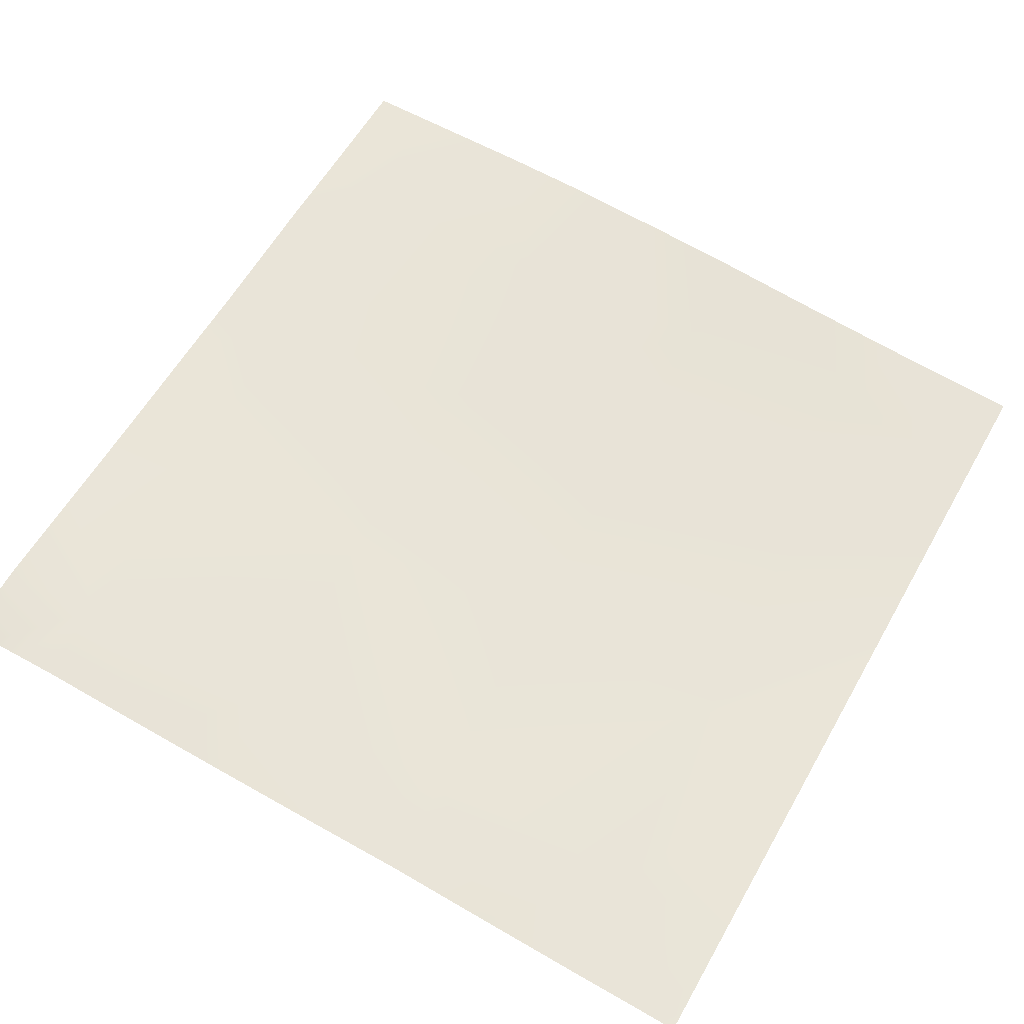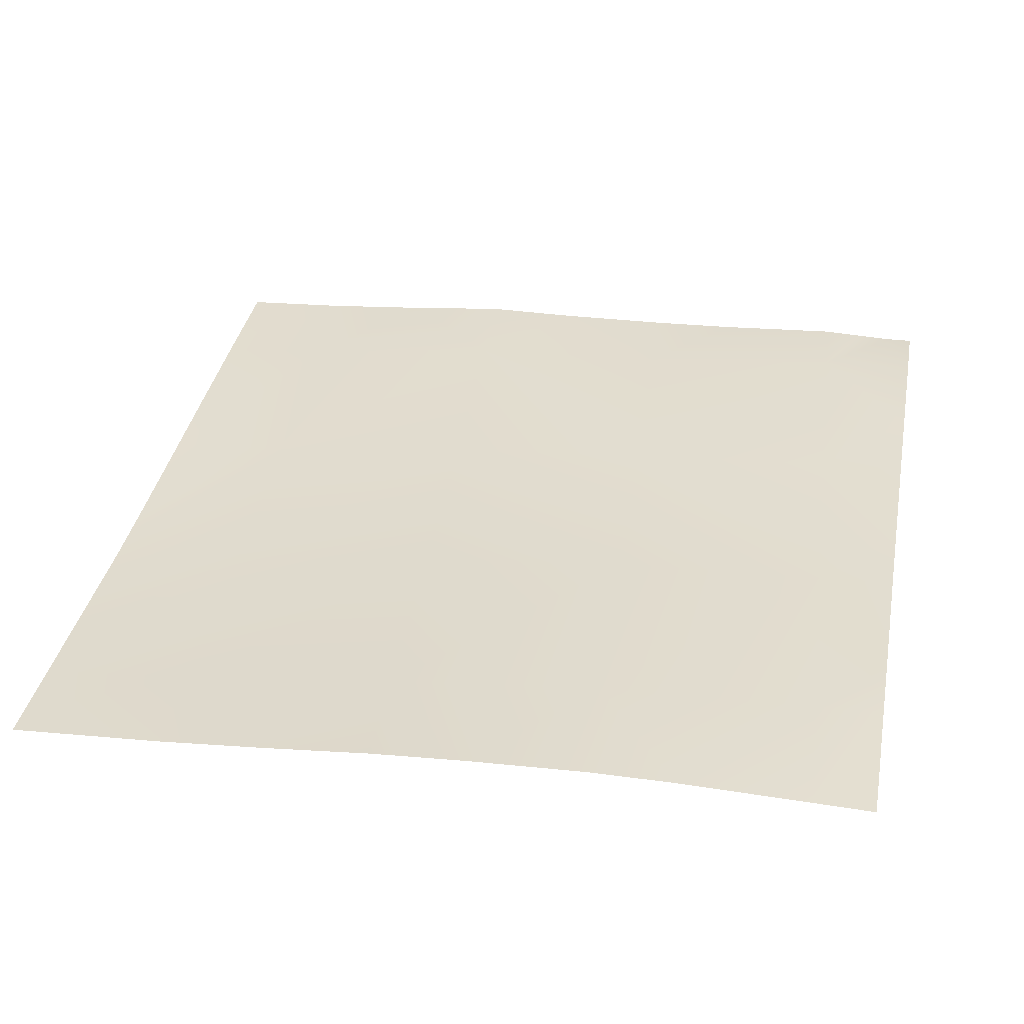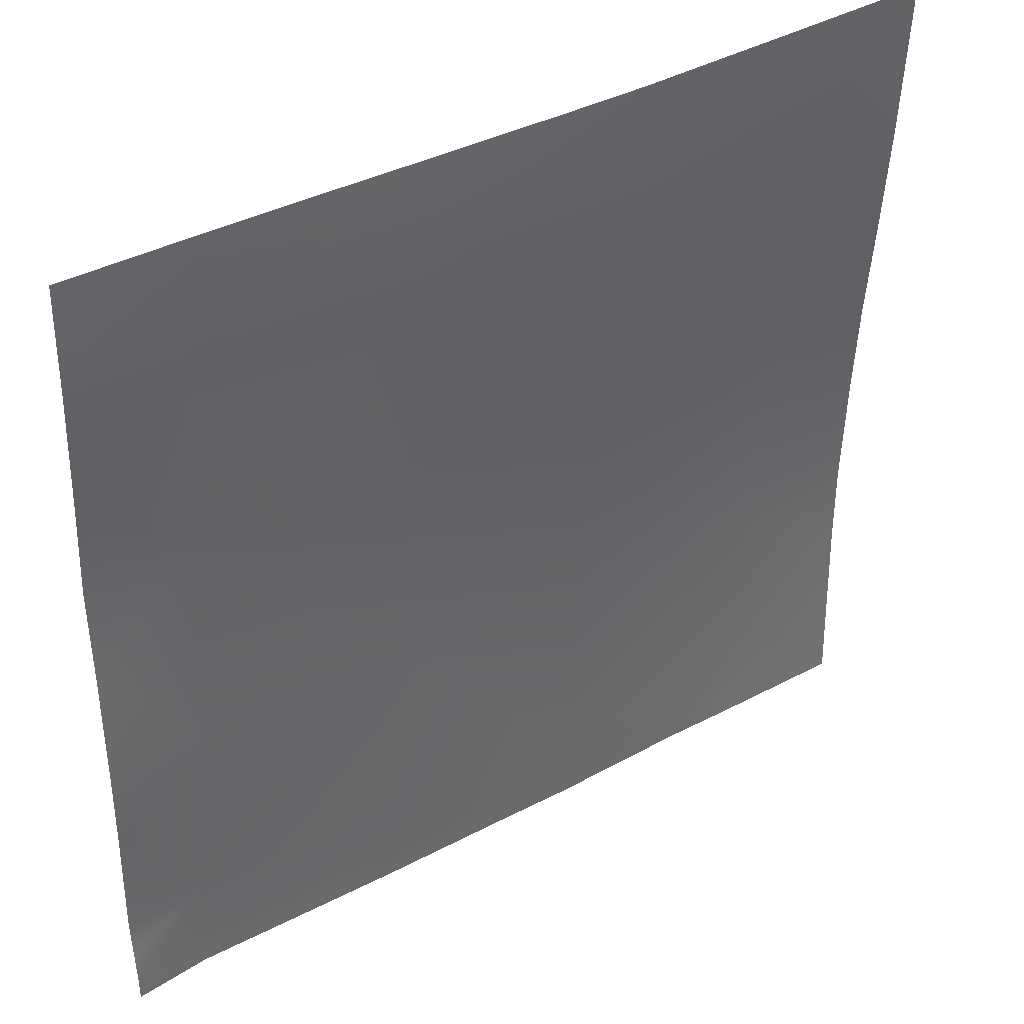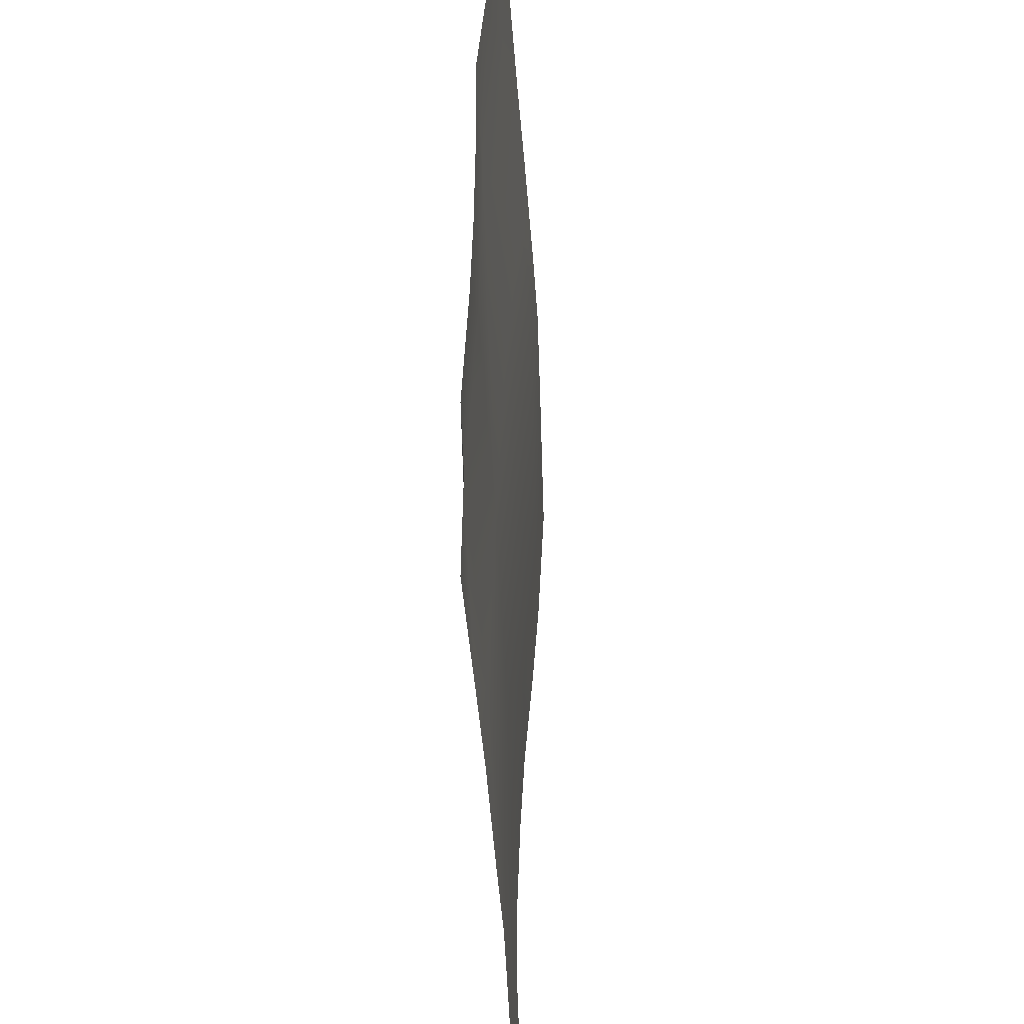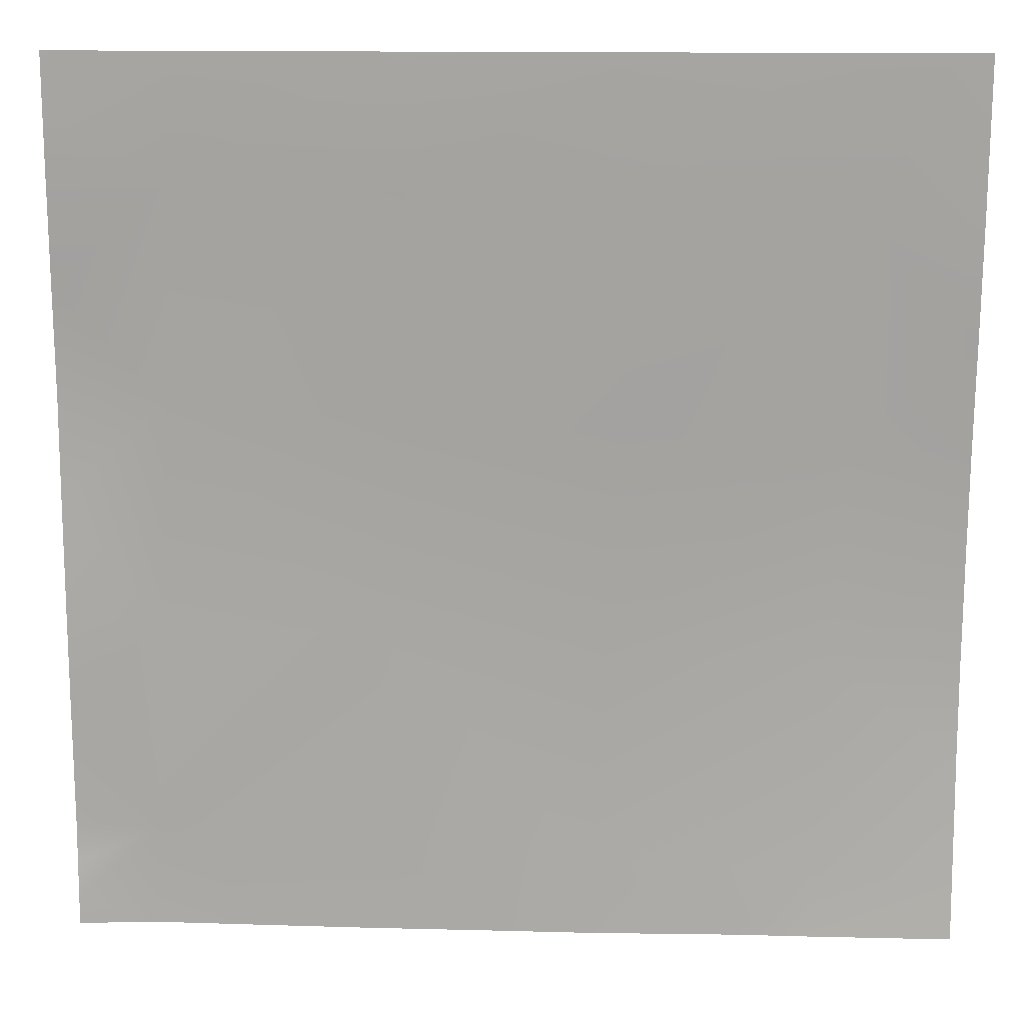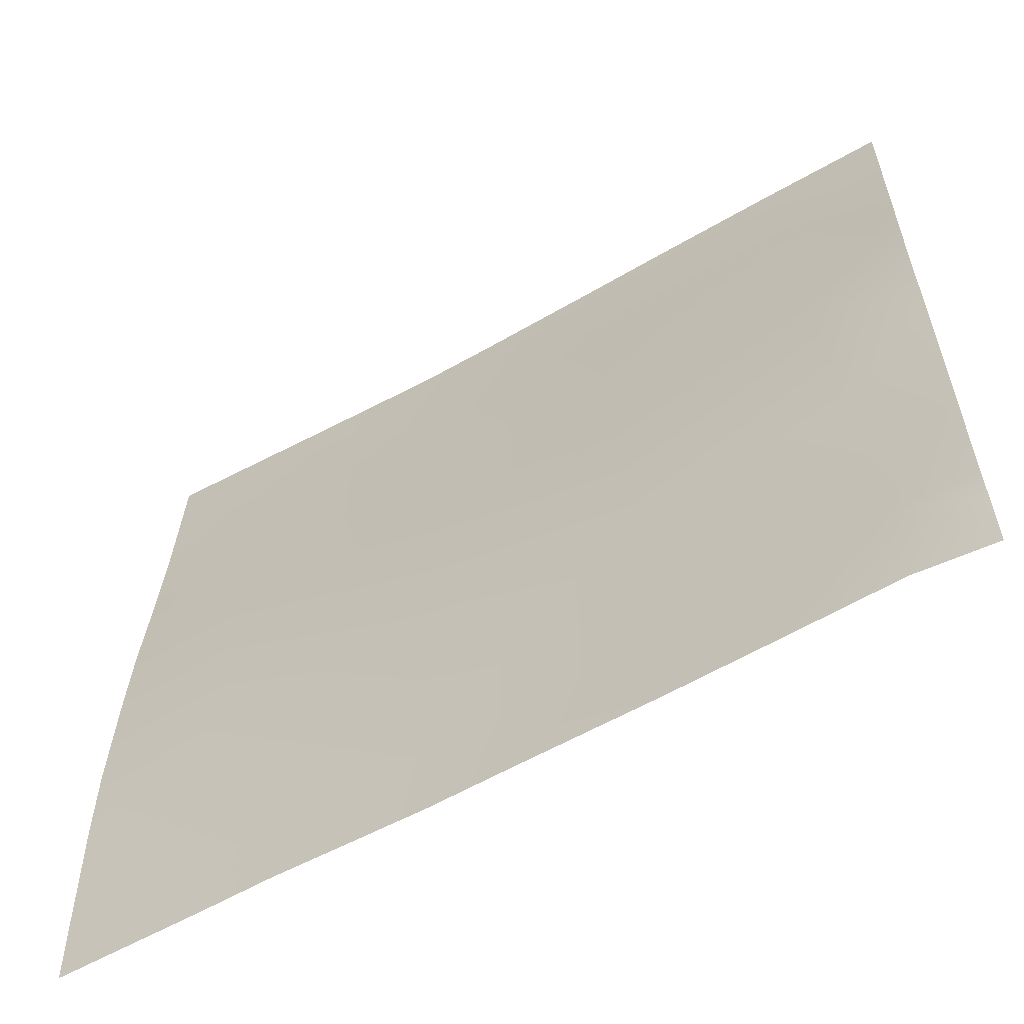
<metadata>
{"format":"obj","ext":"obj","renderer":"f3d","projection":"perspective","resolution":1024,"background":"white","views":[{"elev":65.1,"azim":-60.5,"up":"+Y"},{"elev":31.0,"azim":100.9,"up":"+Y"},{"elev":39.7,"azim":-38.6,"up":"+Z"},{"elev":-45.6,"azim":-91.8,"up":"+Z"},{"elev":13.4,"azim":-2.1,"up":"+Z"},{"elev":-60.0,"azim":-155.2,"up":"+Z"}]}
</metadata>
<code>
v -106.6 2.85 -48
v -108.3 3.038 -48
v -106.5 2.829 -46.35
v -98.6 2.152 -48
v -99.91 2.284 -48
v -98.54 2.189 -46.77
v -102.6 2.467 -48
v -104.1 2.62 -48
v -102.5 2.459 -46.56
v -110.6 3.286 -48
v -112 3.271 -47.49
v -110.5 3.267 -46.14
v -112 3.276 -48
v -112 3.241 -43.69
v -112 3.338 -46.06
v -110.3 3.093 -42.15
v -106.3 2.72 -42.36
v -112 3.302 -46.82
v -112 3.189 -39.89
v -110.1 3.051 -38.16
v -112 3.204 -42.06
v -112 3.211 -38.06
v -106.1 2.567 -38.37
v -112 3.063 -36.09
v -109.9 2.733 -34.17
v -98.33 2.198 -42.78
v -96 1.957 -46.9
v -96 1.941 -47.34
v -96 1.919 -48
v -96 2.034 -44.48
v -102.3 2.437 -42.57
v -98.12 1.975 -38.79
v -96 2.043 -42.9
v -96 1.969 -40.68
v -101.9 1.911 -34.59
v -102.1 2.193 -38.58
v -96 1.874 -38.9
v -97.91 1.682 -34.8
v -96 1.709 -36.88
v -105.9 2.291 -34.38
v -109.8 2.635 -32
v -112 2.865 -32.29
v -111.7 2.822 -32
v -112 2.896 -33.07
v -112 2.935 -34.06
v -101.8 1.786 -32
v -103.2 1.931 -32
v -97.76 1.537 -32
v -99.02 1.613 -32
v -105.8 2.201 -32
v -107.5 2.393 -32
v -112 2.856 -32
v -96.63 1.468 -32
v -96 1.57 -34.9
v -96 1.463 -32.7
v -96 1.43 -32
f 1 2 3
f 4 5 6
f 7 8 9
f 10 11 12
f 10 13 11
f 14 12 15
f 14 16 12
f 2 12 3
f 2 10 12
f 12 17 3
f 15 12 18
f 18 12 11
f 16 19 20
f 16 21 19
f 21 16 14
f 16 17 12
f 17 16 20
f 22 20 19
f 23 17 20
f 24 20 22
f 24 25 20
f 9 3 17
f 6 9 26
f 5 9 6
f 5 7 9
f 27 4 6
f 27 28 4
f 28 29 4
f 27 6 30
f 26 31 32
f 31 26 9
f 30 26 33
f 30 6 26
f 33 26 34
f 23 31 17
f 8 3 9
f 8 1 3
f 23 35 36
f 31 23 36
f 34 32 37
f 34 26 32
f 36 32 31
f 36 38 32
f 37 32 39
f 23 20 40
f 17 31 9
f 41 42 43
f 41 44 42
f 44 25 45
f 44 41 25
f 45 25 24
f 46 40 47
f 46 35 40
f 40 35 23
f 35 38 36
f 48 35 49
f 48 38 35
f 20 25 40
f 50 25 51
f 50 40 25
f 52 43 42
f 50 47 40
f 46 49 35
f 51 25 41
f 53 38 48
f 53 54 38
f 53 55 54
f 56 55 53
f 39 38 54
f 39 32 38

</code>
